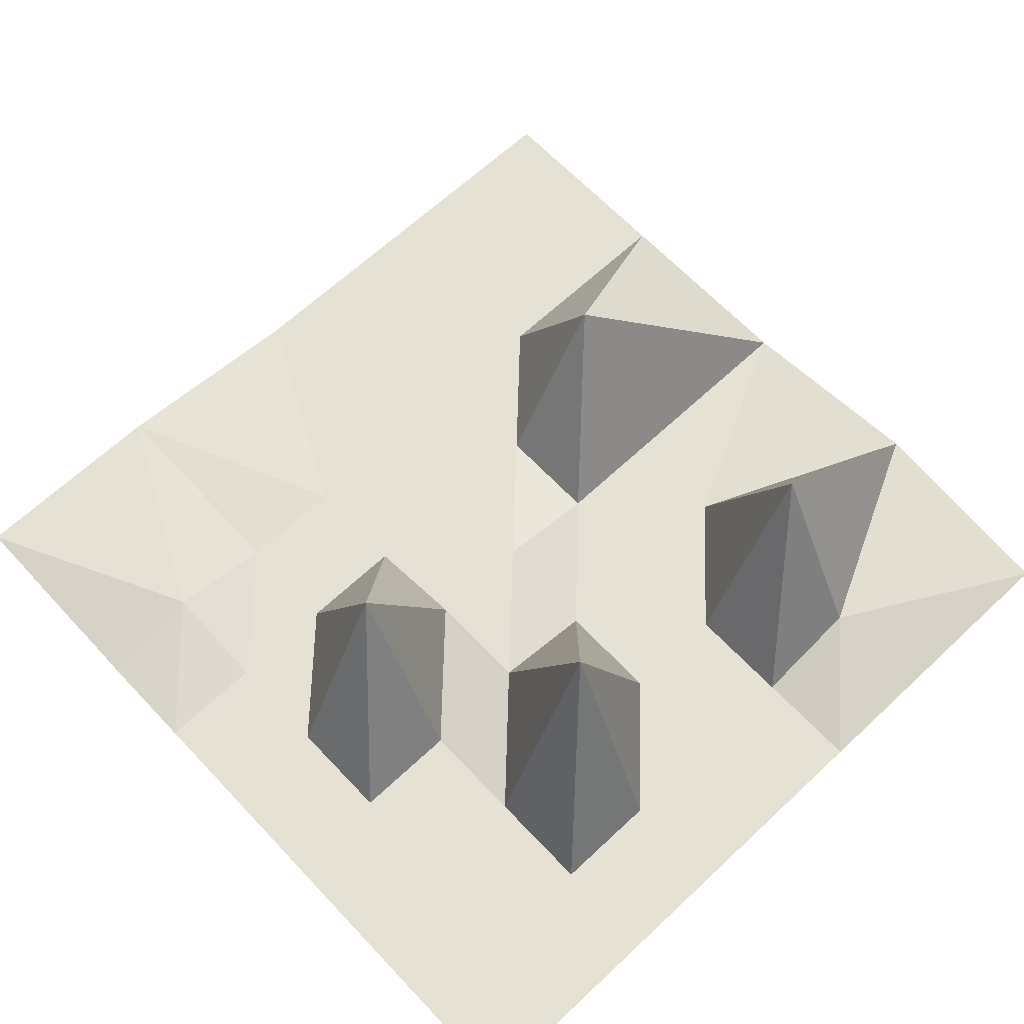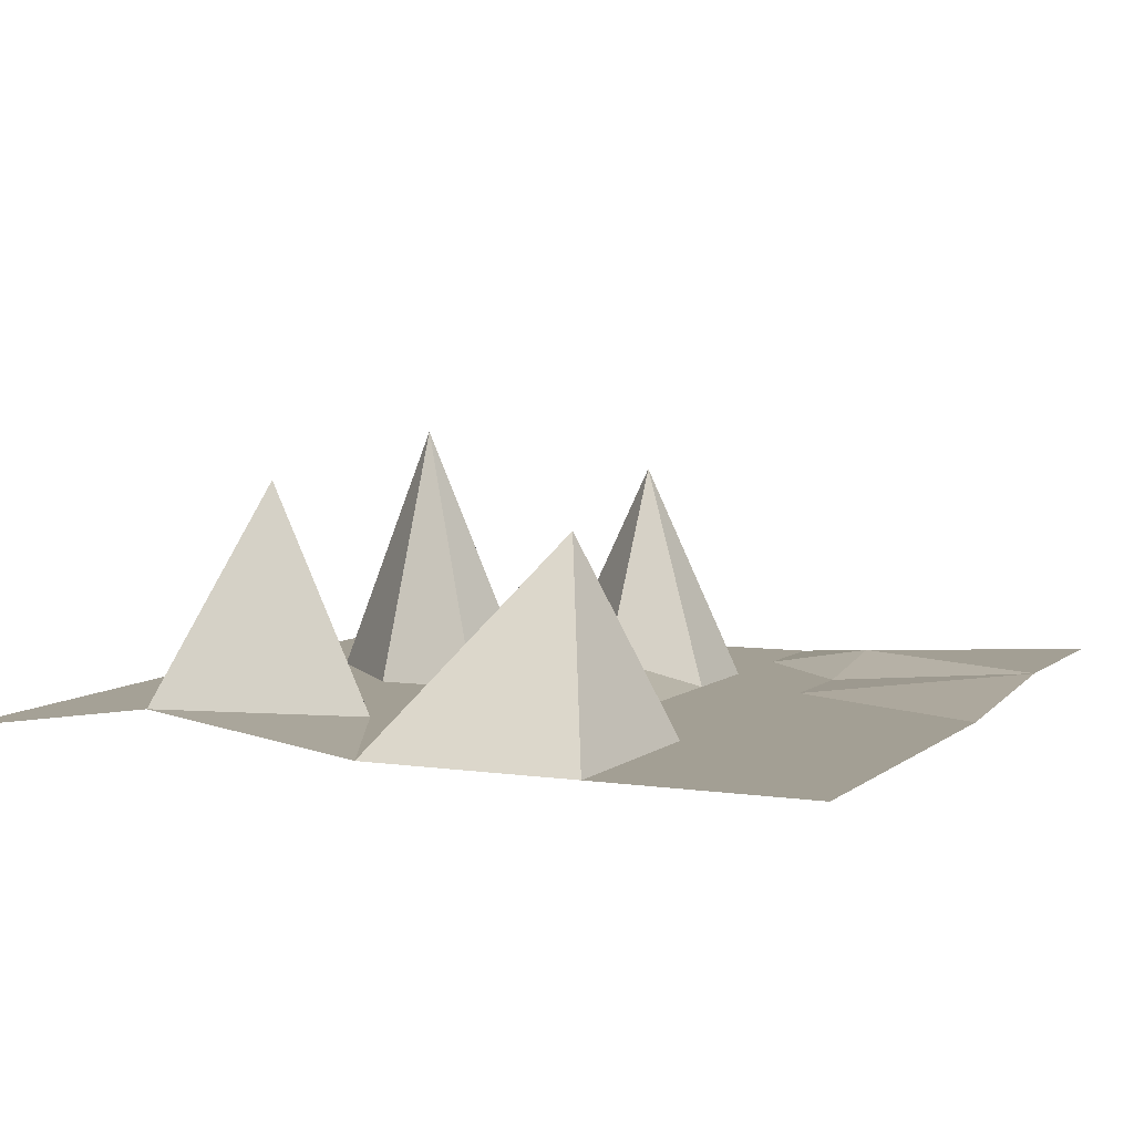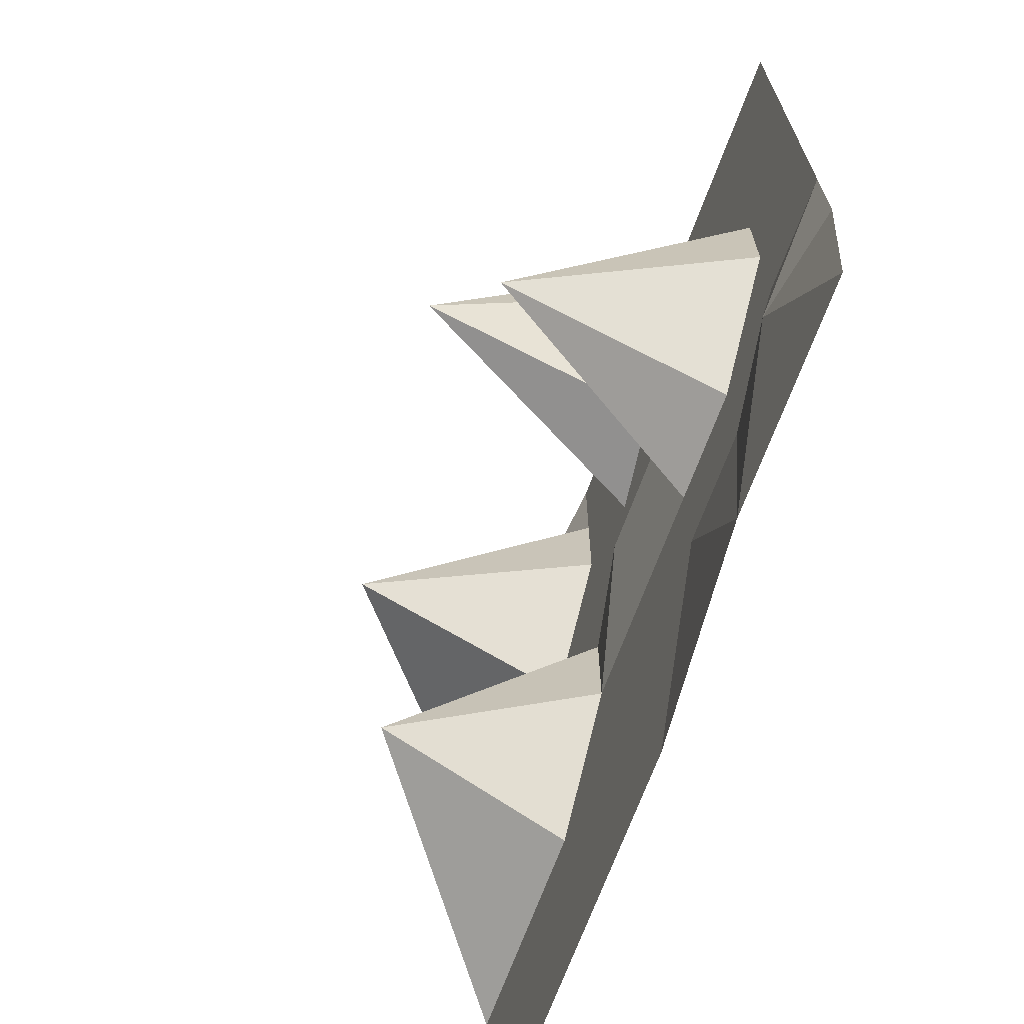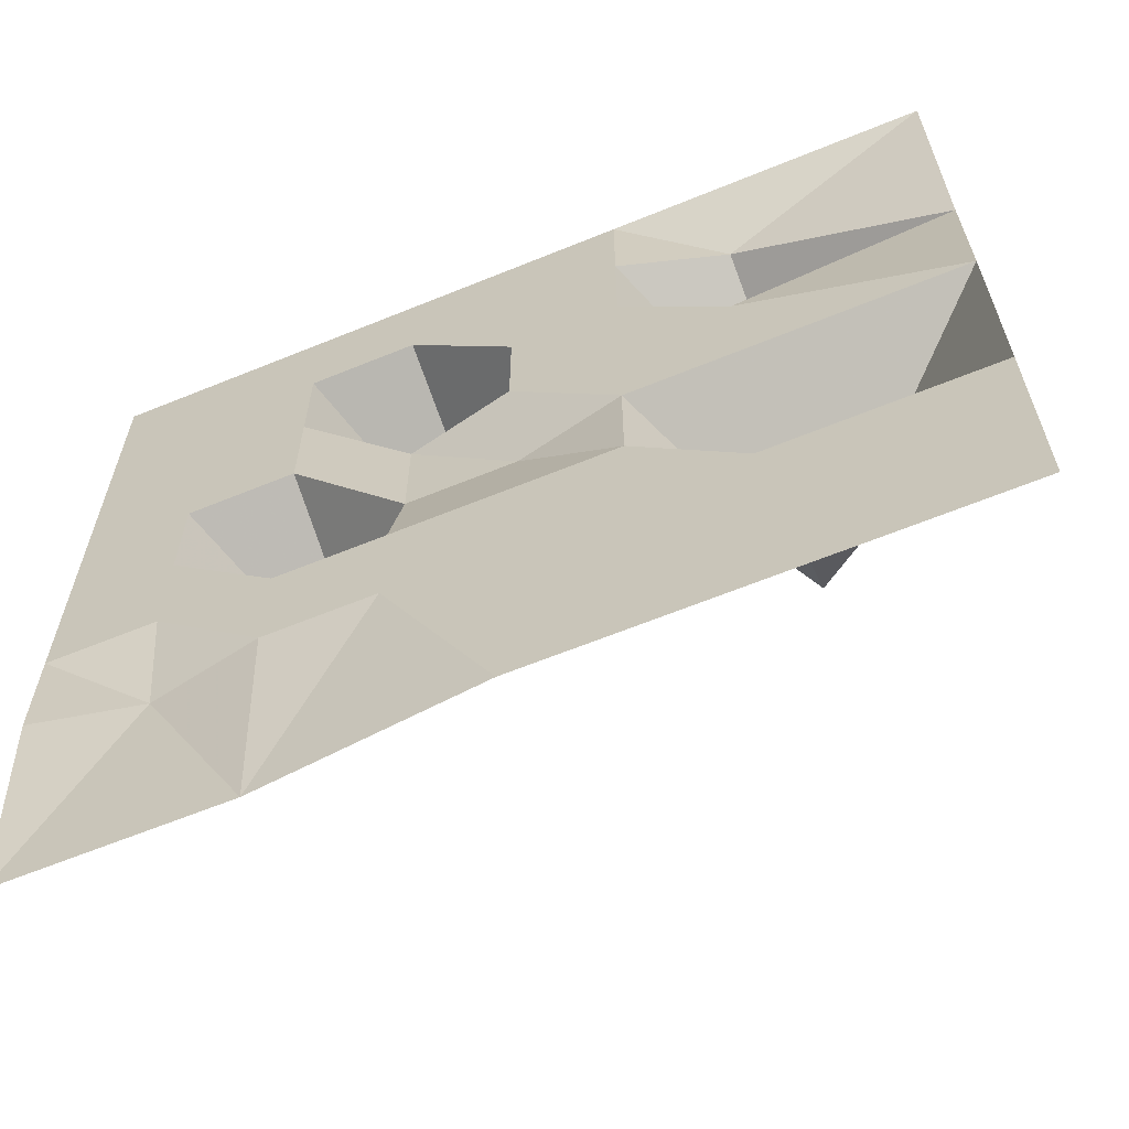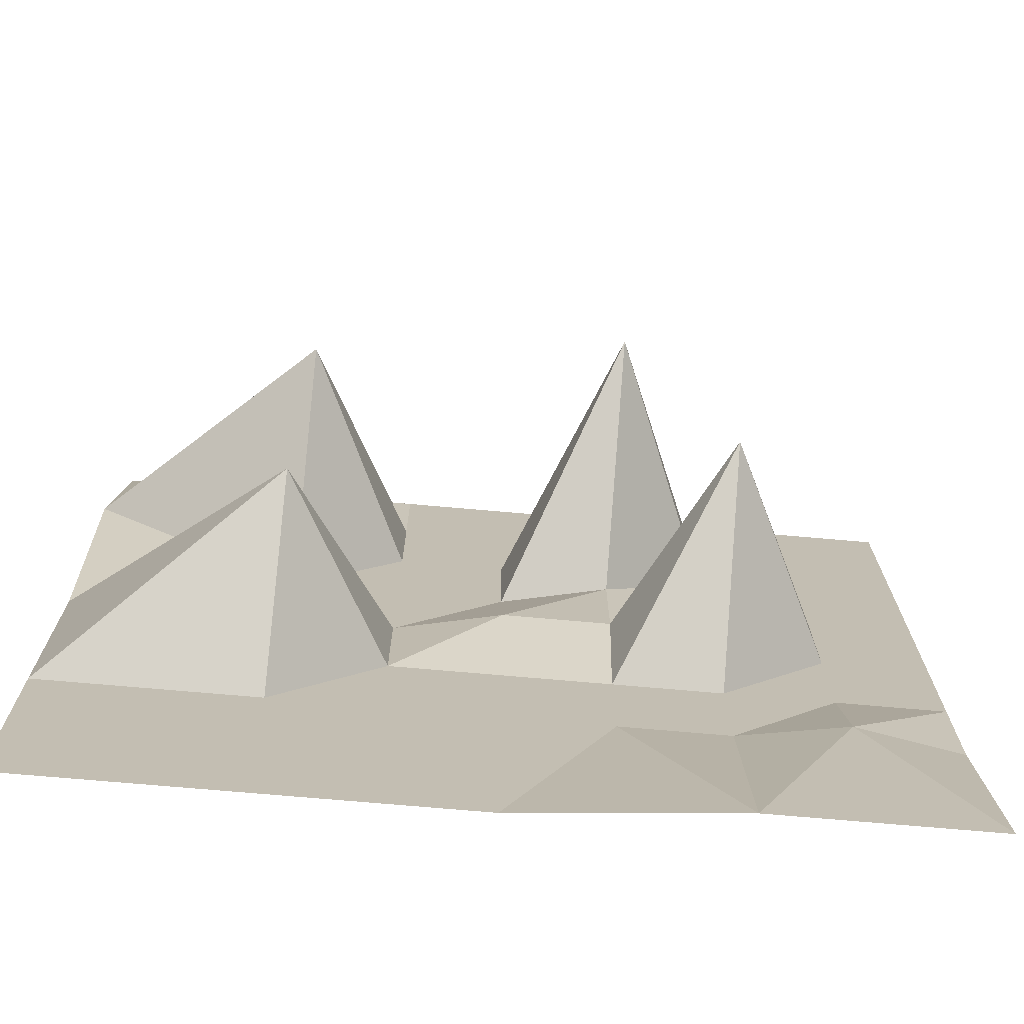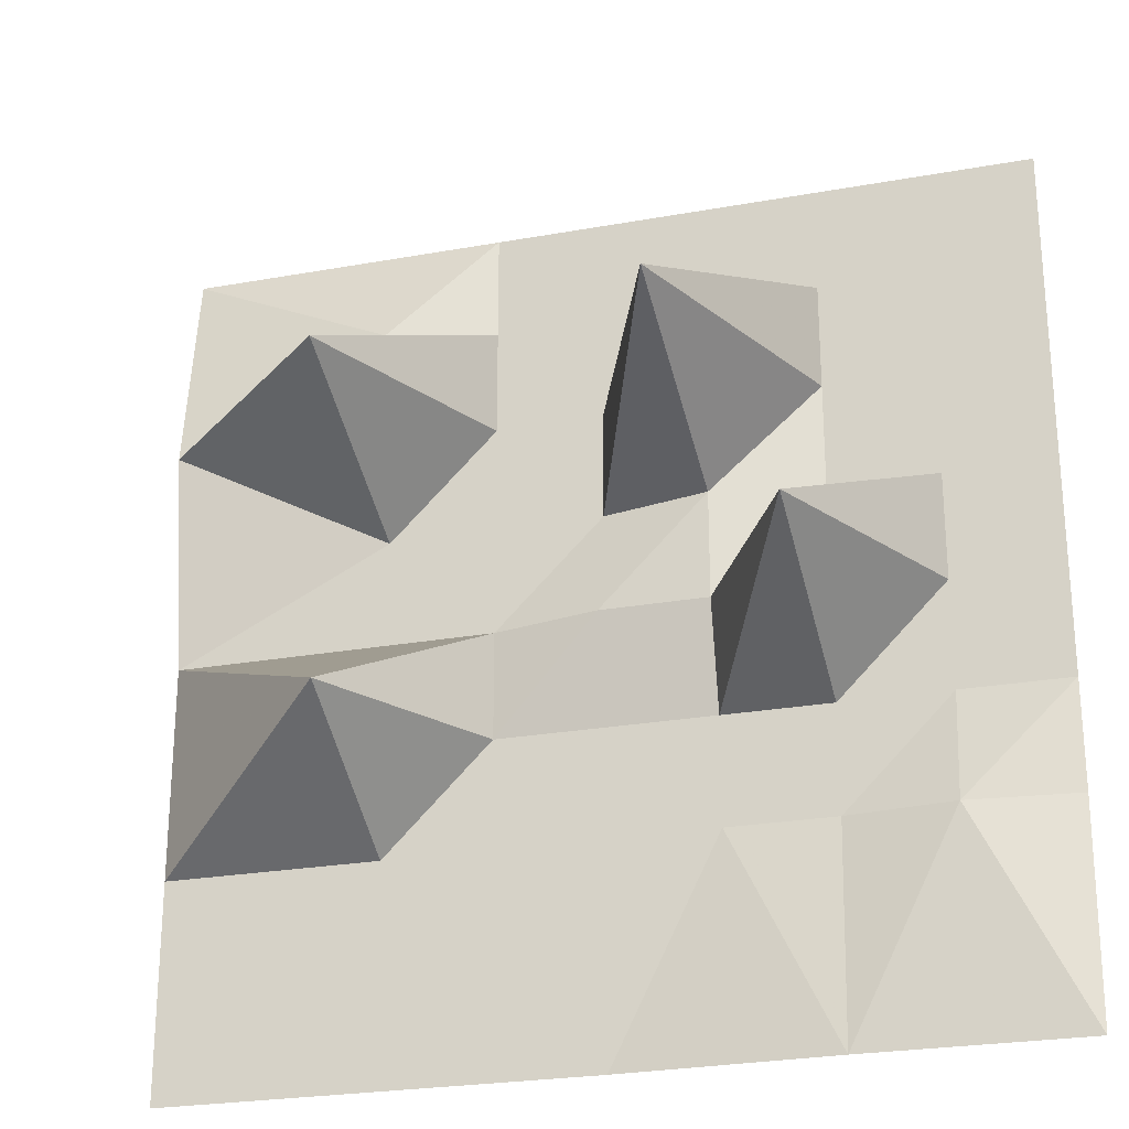
<metadata>
{"format":"obj","ext":"obj","renderer":"f3d","projection":"perspective","resolution":1024,"background":"white","views":[{"elev":65.0,"azim":-43.3,"up":"+Y"},{"elev":5.4,"azim":115.0,"up":"+Y"},{"elev":-68.6,"azim":-110.1,"up":"+Z"},{"elev":-63.6,"azim":22.4,"up":"+Z"},{"elev":-73.1,"azim":175.0,"up":"+Z"},{"elev":-25.0,"azim":-163.6,"up":"+Z"}]}
</metadata>
<code>
o Plane_Plane.002
v -10.09 1.943 9.279
v 9.908 1.943 9.279
v -10.09 2.403 -10.79
v 9.908 1.943 -10.72
v -10.09 1.943 -0.7209
v -0.0916 1.943 9.279
v 9.908 1.943 -0.7209
v -0.0916 1.943 -10.72
v -0.0916 2.484 -0.7209
v -10.09 1.943 4.279
v 4.908 1.943 9.279
v 9.908 1.943 -5.721
v -5.092 2.403 -10.79
v -10.09 1.943 -5.721
v -5.092 1.943 9.279
v 9.908 2.664 4.279
v 4.908 1.943 -10.72
v -0.0916 1.943 -5.721
v -0.0916 1.943 4.279
v -5.092 7.088 -0.7209
v 4.908 1.943 -0.7209
v 4.908 1.943 -5.721
v -5.092 1.943 -5.721
v -5.092 1.943 4.279
v 4.908 7.202 4.279
v -10.09 1.943 6.779
v -7.592 1.943 9.279
v -0.0916 1.943 6.779
v -7.592 1.943 -0.7209
v 2.408 1.943 -0.7209
v -10.09 1.943 1.779
v 2.408 1.943 9.279
v -10.09 1.943 -3.221
v -2.592 1.943 9.279
v -0.0916 1.943 -3.221
v -0.0916 1.943 1.779
v -2.592 2.484 -0.7209
v 4.908 6.3 -3.221
v 2.408 1.943 -5.721
v -5.092 1.943 -3.221
v -7.592 2.403 -5.794
v -2.592 1.943 -5.721
v -5.092 1.943 1.779
v -5.092 1.943 6.779
v -7.592 1.943 4.279
v -2.592 8.046 4.279
v 4.908 1.943 1.779
v 4.908 2.664 6.779
v 2.408 1.943 4.279
v -2.592 2.484 1.779
v 2.408 1.943 -3.221
v -7.592 1.943 -3.221
v -2.592 1.943 -3.221
v -7.592 1.943 1.779
v -7.592 1.943 6.779
v -2.592 1.943 6.779
v 2.408 1.943 1.779
v 2.408 1.943 6.779
f 22 12 4
f 42 8 13
f 50 36 9
f 8 18 39
f 39 17 8
f 51 38 22
f 3 14 41
f 41 13 3
f 52 40 23
f 53 35 18
f 54 43 20
f 55 44 24
f 56 28 19
f 57 47 21
f 58 48 25
f 20 43 37
f 43 50 37
f 24 46 50
f 46 19 36
f 35 51 39
f 9 30 51
f 30 21 38
f 33 52 41
f 5 29 52
f 29 20 40
f 40 53 42
f 20 37 53
f 37 9 35
f 31 54 29
f 10 45 54
f 45 24 43
f 26 55 45
f 1 27 55
f 27 15 44
f 44 56 46
f 15 34 56
f 34 6 28
f 36 57 30
f 19 49 57
f 49 25 47
f 28 58 49
f 6 32 58
f 32 11 48
f 17 22 4
f 13 23 42
f 42 18 8
f 37 50 9
f 47 25 16
f 21 47 7
f 47 16 7
f 39 22 17
f 39 51 22
f 38 21 7
f 22 38 12
f 38 7 12
f 41 23 13
f 41 52 23
f 42 53 18
f 29 54 20
f 45 55 24
f 46 56 19
f 30 57 21
f 49 58 25
f 48 11 2
f 25 48 16
f 48 2 16
f 43 24 50
f 50 46 36
f 18 35 39
f 35 9 51
f 51 30 38
f 14 33 41
f 33 5 52
f 52 29 40
f 23 40 42
f 40 20 53
f 53 37 35
f 5 31 29
f 31 10 54
f 54 45 43
f 10 26 45
f 26 1 55
f 55 27 44
f 24 44 46
f 44 15 56
f 56 34 28
f 9 36 30
f 36 19 57
f 57 49 47
f 19 28 49
f 28 6 58
f 58 32 48

</code>
